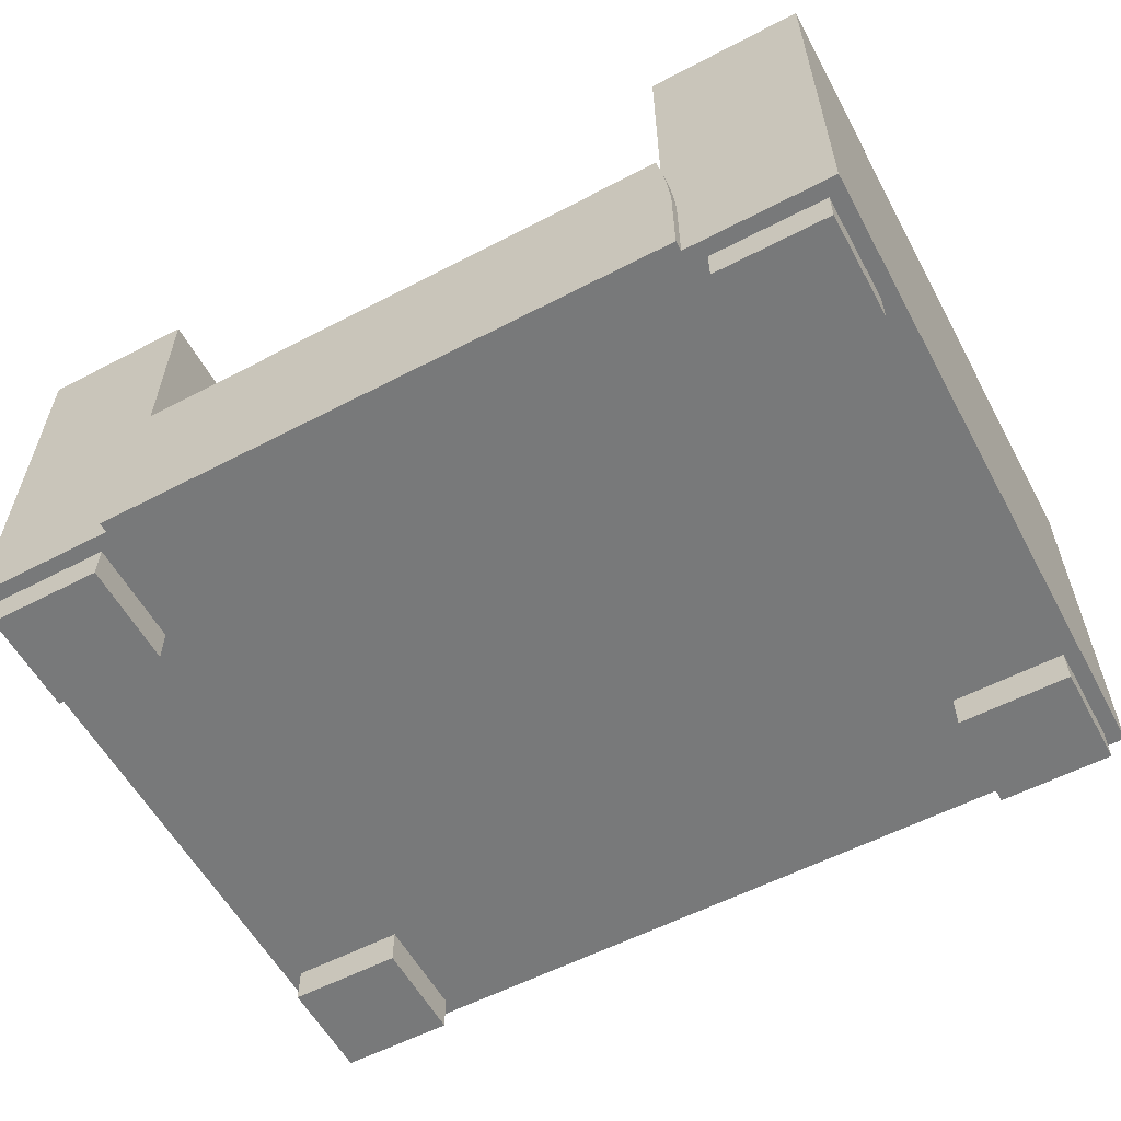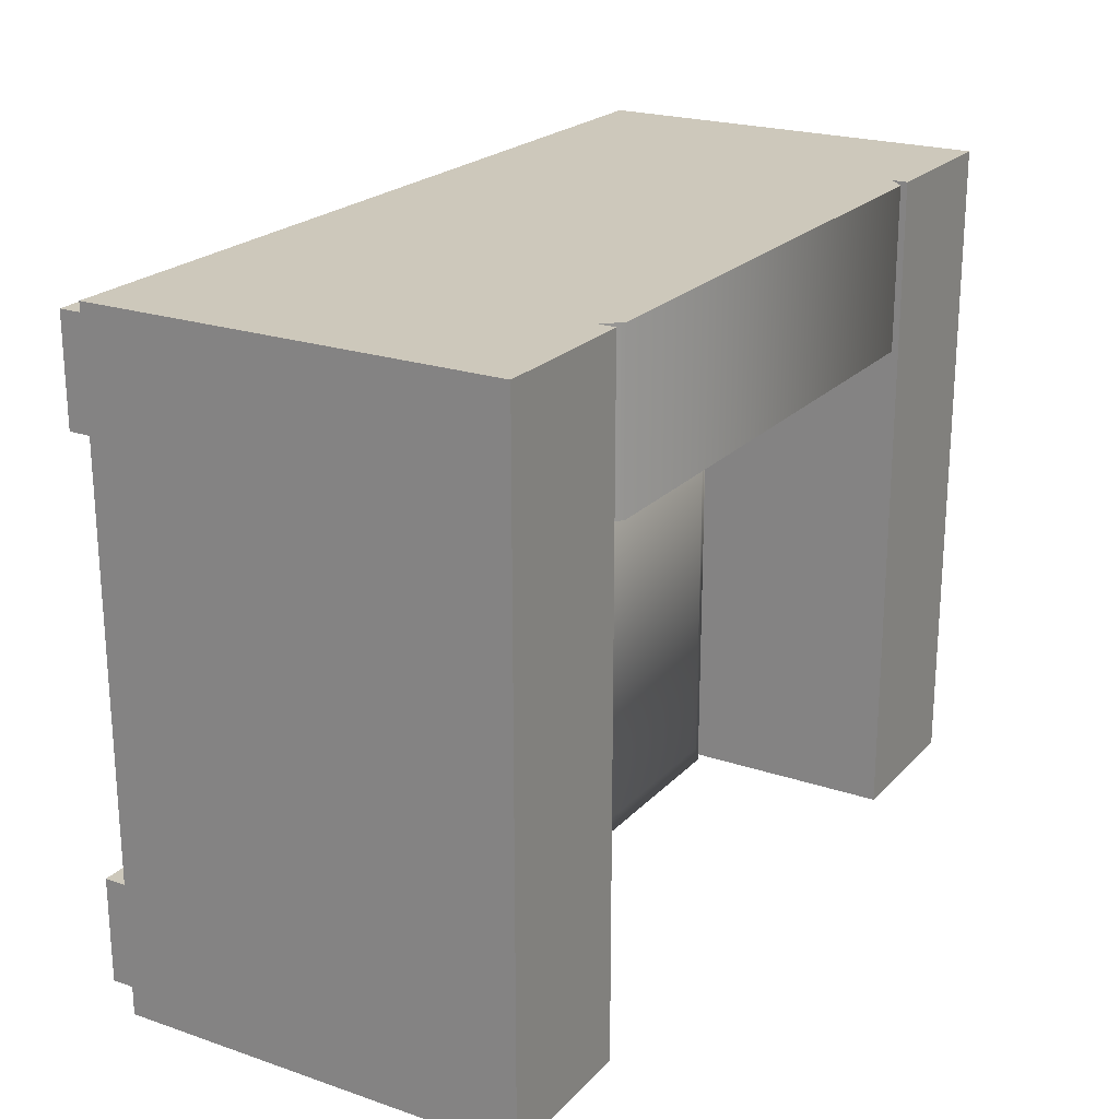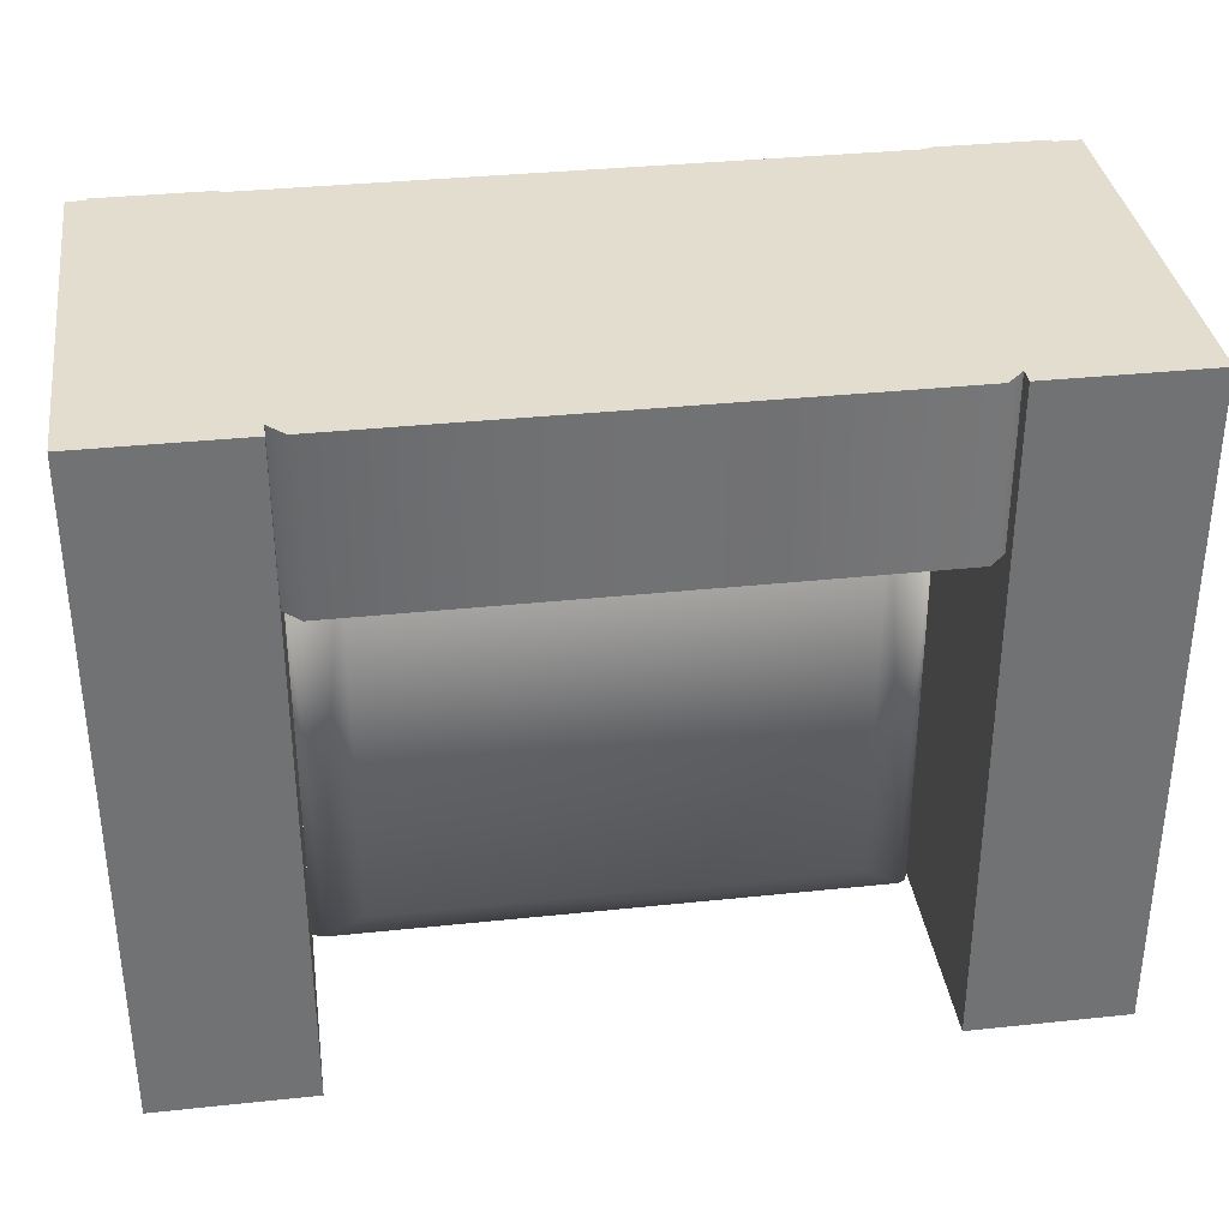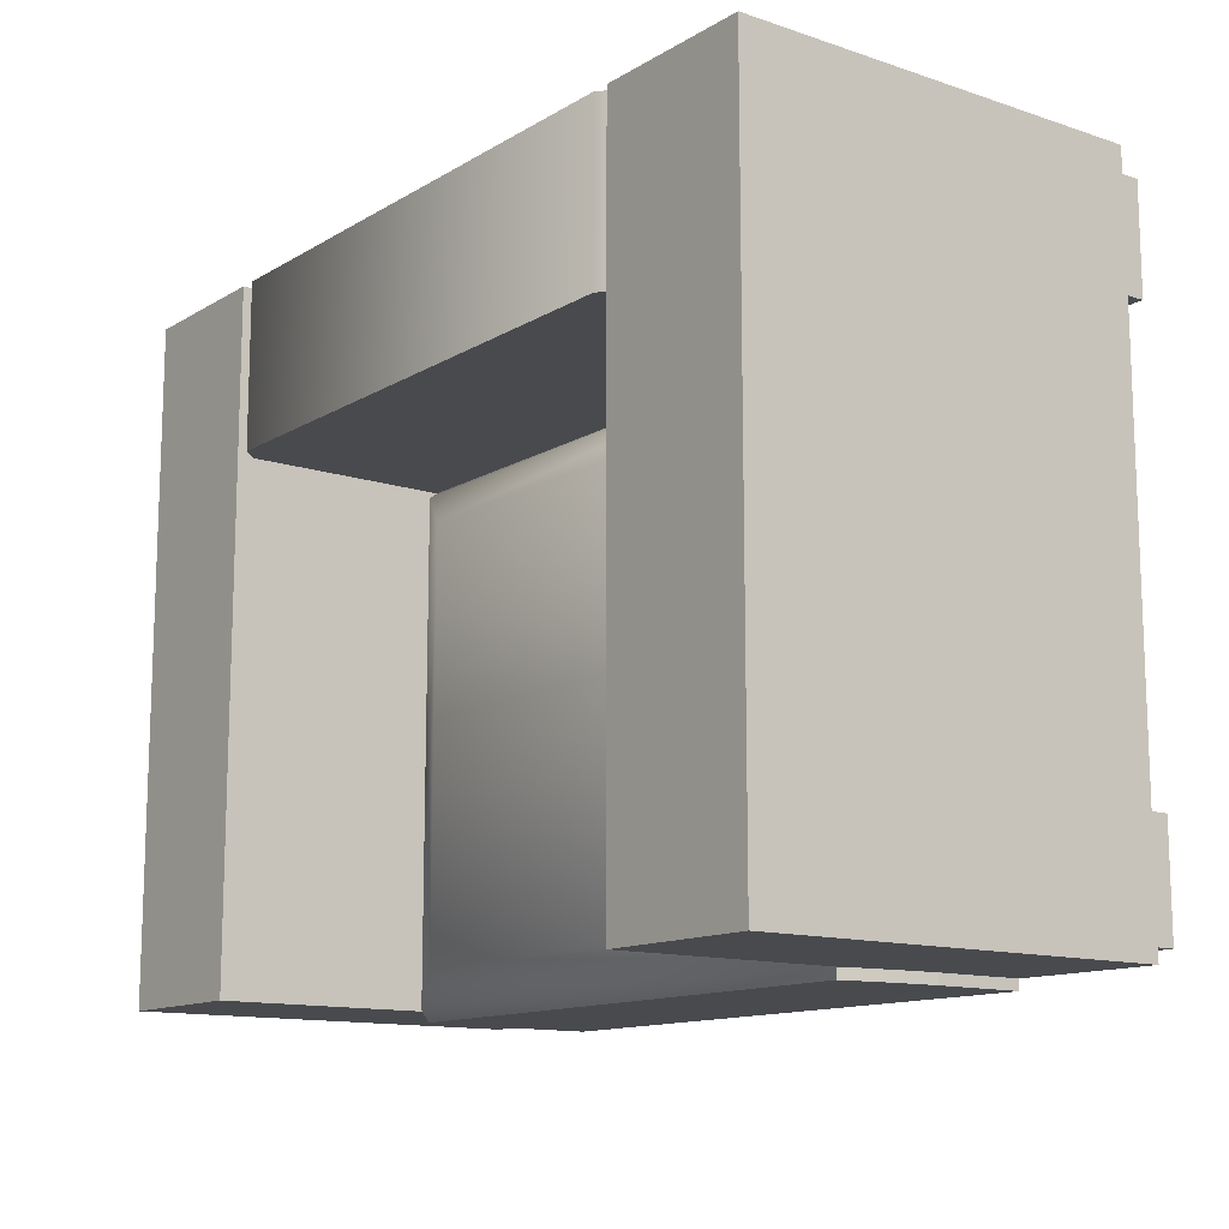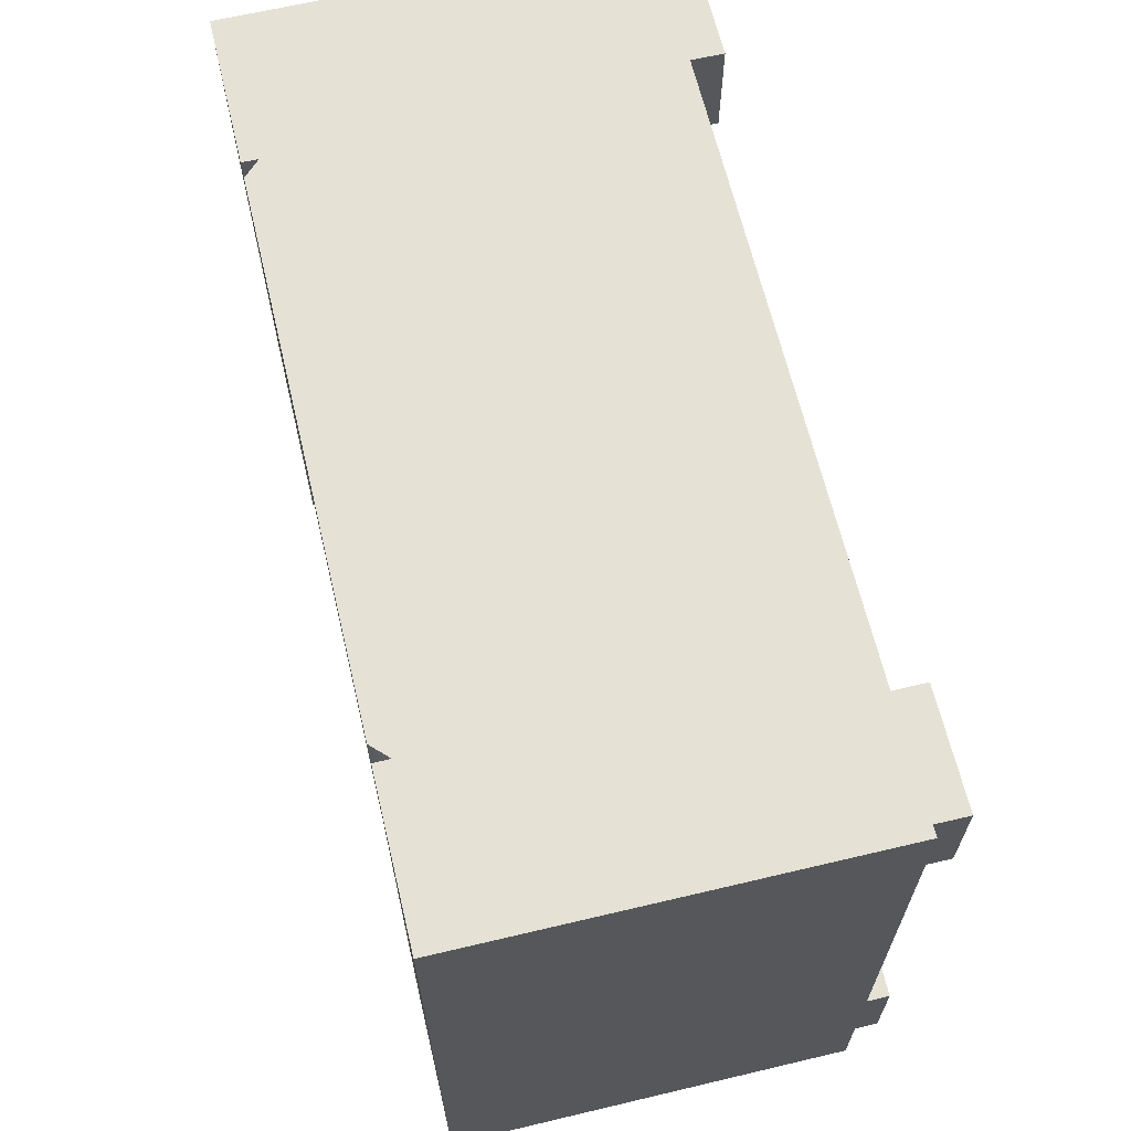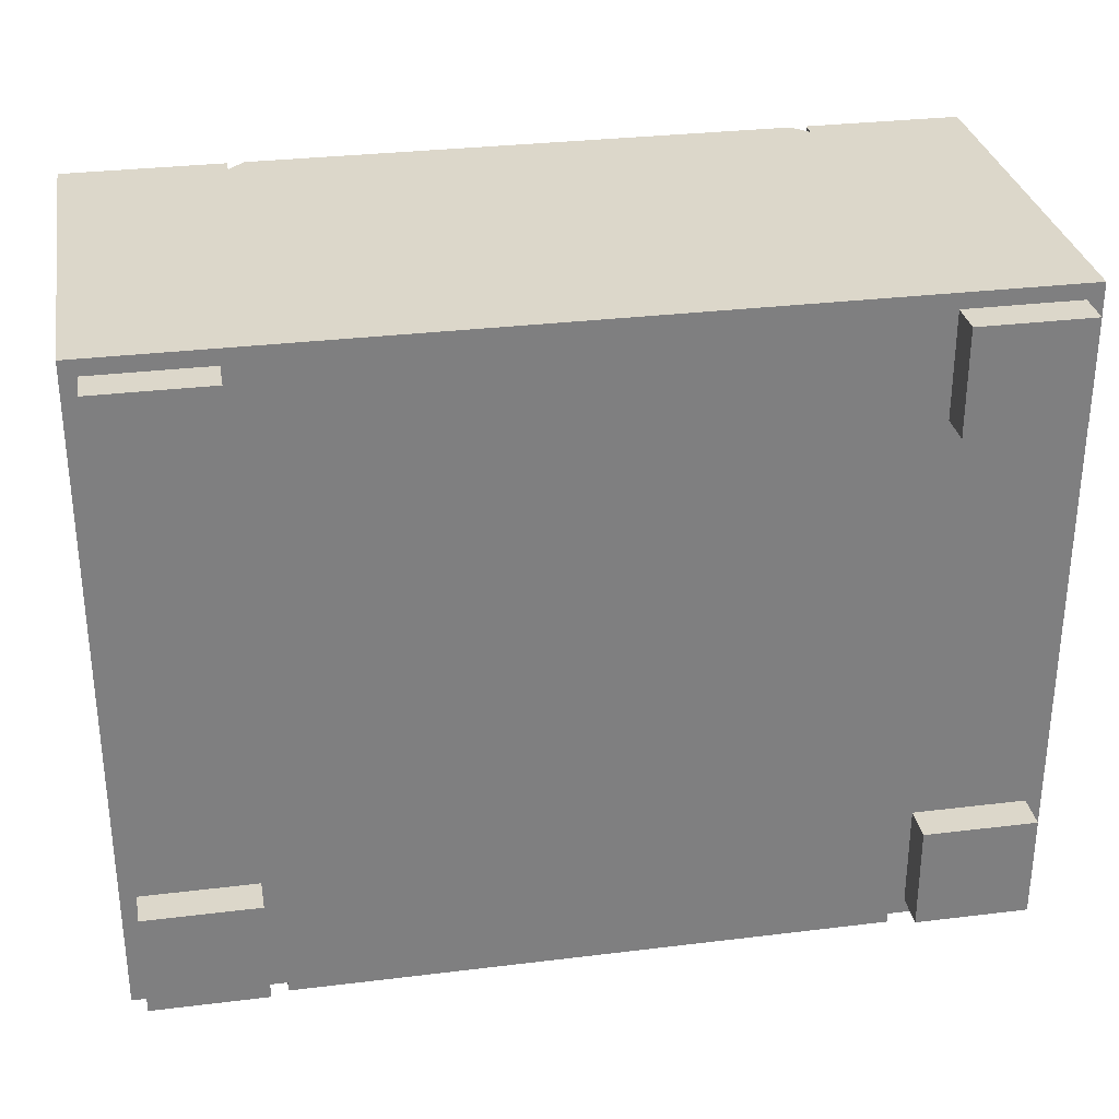
<metadata>
{"format":"obj","ext":"obj","renderer":"f3d","projection":"perspective","resolution":1024,"background":"white","views":[{"elev":-57.7,"azim":-151.6,"up":"+Y"},{"elev":22.0,"azim":120.7,"up":"+Z"},{"elev":35.0,"azim":172.0,"up":"+Z"},{"elev":-12.9,"azim":-127.1,"up":"+Z"},{"elev":65.0,"azim":-103.4,"up":"+Z"},{"elev":30.7,"azim":-10.0,"up":"+Z"}]}
</metadata>
<code>
v -0.237 0.04381 0.2545
v 0.238 0.04381 -0.173
v 0.238 0.04381 0.2545
v -0.237 0.04381 -0.173
v 0.2285 0.05686 -0.1645
v 0.2285 0.05686 0.2459
v -0.2275 0.05686 -0.1645
v -0.2275 0.05686 0.2459
v 0.1966 0.07057 0.2172
v 0.1966 0.07057 -0.1358
v -0.1956 0.07057 0.2172
v -0.1956 0.07057 -0.1358
v 0.3545 -0.1115 0.3795
v 0.2596 -0.1415 0.3795
v 0.3545 -0.1415 0.3795
v 0.2596 -0.1115 0.3795
v 0.3545 -0.1415 0.2911
v 0.2596 -0.1115 0.2911
v 0.2596 -0.1415 0.2911
v 0.3545 -0.1115 0.2911
v -0.3564 -0.1415 0.3795
v -0.2615 -0.1115 0.3795
v -0.3564 -0.1115 0.3795
v -0.3564 -0.1115 0.2911
v -0.2615 -0.1415 0.3795
v 0.2594 -0.1115 -0.1516
v 0.2594 -0.1415 -0.06319
v 0.2594 -0.1115 -0.06319
v 0.3544 -0.1115 -0.06319
v 0.3544 -0.1415 -0.1516
v 0.3544 -0.1115 -0.1516
v -0.3564 -0.1415 0.2911
v -0.2615 -0.1415 0.2911
v 0.2594 -0.1415 -0.1516
v 0.3544 -0.1415 -0.06319
v -0.3566 -0.1115 -0.1516
v -0.3566 -0.1415 -0.06319
v -0.3566 -0.1115 -0.06319
v -0.2616 -0.1115 -0.06319
v -0.2615 -0.1115 0.2911
v -0.3566 -0.1415 -0.1516
v -0.2616 -0.1415 -0.06319
v -0.2616 -0.1415 -0.1516
v -0.2616 -0.1115 -0.1516
v -0.3696 -0.1115 0.3925
v 0.3677 -0.1115 0.3925
v 0.3675 -0.1115 -0.1646
v 0.3677 0.2278 0.3925
v 0.2381 0.2142 0.3925
v 0.2463 -0.1115 -0.1646
v 0.3675 0.2278 -0.1646
v 0.2381 0.2278 0.3925
v -0.2369 0.2142 0.3925
v 0.2463 -0.03544 -0.1646
v 0.2381 0.2278 0.2545
v -0.3696 0.2278 0.3925
v 0.2245 0.2278 0.3925
v 0.2463 -0.1115 -0.173
v 0.2465 -0.02879 -0.1646
v 0.2381 0.2142 0.2545
v -0.2369 0.2278 0.3925
v -0.3697 0.2278 -0.1646
v -0.2233 0.2278 0.3925
v -0.3697 -0.1115 -0.1646
v -0.2469 -0.1115 -0.1646
v 0.2463 -0.03544 -0.173
v 0.2465 -0.02213 -0.1646
v 0.238 0.2278 -0.1646
v 0.2381 0.04381 0.2545
v -0.2369 0.2142 0.2545
v -0.237 0.2278 -0.1646
v -0.2233 0.2278 0.2545
v 0.2245 0.2278 0.2545
v -0.2469 -0.1115 -0.173
v -0.2469 -0.0366 -0.173
v 0.2465 -0.02879 -0.173
v 0.2463 -0.01548 -0.1646
v 0.238 0.04381 -0.1646
v -0.2369 0.04381 0.2545
v -0.2369 0.2278 0.2545
v -0.237 0.04381 -0.1646
v -0.2465 -0.02986 -0.173
v 0.2465 -0.02213 -0.173
v 0.246 -0.008833 -0.1646
v 0.2395 0.03731 -0.1646
v -0.2469 -0.0366 -0.1646
v -0.2383 0.03716 -0.1646
v -0.246 -0.02313 -0.173
v 0.2463 -0.01548 -0.173
v 0.2456 -0.002193 -0.1646
v 0.2409 0.03078 -0.1646
v 0.2395 0.03731 -0.173
v -0.2465 -0.02986 -0.1646
v -0.2394 0.0305 -0.1646
v -0.2455 -0.0164 -0.173
v 0.246 -0.008833 -0.173
v 0.245 0.004437 -0.1646
v 0.2422 0.02423 -0.1646
v 0.2409 0.03078 -0.173
v -0.246 -0.02313 -0.1646
v -0.2405 0.02383 -0.1646
v -0.2383 0.03716 -0.173
v -0.2448 -0.009675 -0.173
v 0.2456 -0.002193 -0.173
v 0.2442 0.01105 -0.1646
v 0.2433 0.01765 -0.1646
v 0.2422 0.02423 -0.173
v -0.2455 -0.0164 -0.1646
v -0.2416 0.01715 -0.1646
v -0.2394 0.0305 -0.173
v -0.2441 -0.002959 -0.173
v 0.245 0.004437 -0.173
v 0.2433 0.01765 -0.173
v -0.2448 -0.009675 -0.1646
v -0.2425 0.01045 -0.1646
v -0.2405 0.02383 -0.173
v -0.2434 0.003751 -0.173
v 0.2442 0.01105 -0.173
v -0.2441 -0.002959 -0.1646
v -0.2434 0.003751 -0.1646
v -0.2416 0.01715 -0.173
v -0.2425 0.01045 -0.173
g mesh1_mesh1-geometry
f 1 2 3
f 2 1 4
f 3 2 1
f 4 1 2
f 5 3 2
f 2 3 5
f 6 1 3
f 3 1 6
f 1 7 4
f 4 7 1
f 7 2 4
f 4 2 7
f 3 5 6
f 6 5 3
f 2 7 5
f 5 7 2
f 1 6 8
f 8 6 1
f 7 1 8
f 8 1 7
f 5 9 6
f 6 9 5
f 7 10 5
f 5 10 7
f 9 8 6
f 6 8 9
f 11 7 8
f 8 7 11
f 9 5 10
f 10 5 9
f 10 7 12
f 12 7 10
f 8 9 11
f 11 9 8
f 7 11 12
f 12 11 7
f 12 9 10
f 10 9 12
f 9 12 11
f 11 12 9
g mesh2_mesh2-geometry
l 4 2
l 1 4
l 3 2
l 1 3
g mesh3_mesh3-geometry
f 13 14 15
f 14 13 16
f 14 17 15
f 17 13 15
f 18 14 16
f 17 14 19
f 13 17 20
f 14 18 19
f 18 17 19
f 17 18 20
f 21 22 23
f 24 21 23
f 22 21 25
f 26 27 28
f 27 29 28
f 29 30 31
f 21 24 32
f 21 33 25
f 33 22 25
f 27 26 34
f 29 27 35
f 30 29 35
f 30 26 31
f 36 37 38
f 37 39 38
f 24 33 32
f 33 21 32
f 22 33 40
f 26 30 34
f 30 27 34
f 27 30 35
f 37 36 41
f 33 24 40
f 39 37 42
f 43 36 44
f 36 43 41
f 43 37 41
f 39 43 44
f 37 43 42
f 43 39 42
g mesh3_mesh3-geometry
f 15 14 13
f 16 13 14
f 15 17 14
f 15 13 17
f 16 45 13
f 16 14 18
f 19 14 17
f 20 17 13
f 45 46 13
f 22 45 16
f 19 18 14
f 18 22 16
f 19 17 18
f 20 18 17
f 13 47 20
f 47 13 46
f 46 45 48
f 23 45 22
f 28 22 18
f 20 29 18
f 20 47 31
f 46 48 47
f 49 48 45
f 24 45 23
f 23 22 21
f 26 22 28
f 28 18 29
f 29 20 31
f 50 31 47
f 51 47 48
f 52 48 49
f 49 45 53
f 38 45 24
f 23 21 24
f 25 21 22
f 50 22 26
f 28 27 26
f 28 29 27
f 31 30 29
f 26 31 50
f 50 47 54
f 51 54 47
f 48 52 51
f 49 55 52
f 56 53 45
f 49 53 57
f 36 45 38
f 38 24 39
f 32 24 21
f 25 33 21
f 25 22 33
f 58 22 50
f 34 26 27
f 35 27 29
f 35 29 30
f 31 26 30
f 50 54 58
f 59 54 51
f 55 51 52
f 60 55 49
f 61 53 56
f 56 45 62
f 63 57 53
f 49 57 60
f 45 36 64
f 38 37 36
f 40 39 24
f 38 39 37
f 32 33 24
f 32 21 33
f 40 33 22
f 65 22 58
f 34 30 26
f 34 27 30
f 35 30 27
f 66 58 54
f 54 59 66
f 67 59 51
f 51 55 68
f 60 69 55
f 61 70 53
f 56 71 61
f 64 62 45
f 62 71 56
f 63 72 57
f 53 70 63
f 73 60 57
f 36 44 64
f 41 36 37
f 39 40 44
f 40 24 33
f 42 37 39
f 22 65 40
f 65 58 74
f 66 75 58
f 76 66 59
f 59 67 76
f 77 67 51
f 68 55 69
f 68 78 51
f 69 60 79
f 80 70 61
f 80 61 71
f 64 65 62
f 71 62 81
f 73 57 72
f 72 63 70
f 73 72 60
f 64 44 65
f 44 36 43
f 41 43 36
f 41 37 43
f 40 65 44
f 44 43 39
f 42 43 37
f 42 39 43
f 74 58 75
f 74 75 65
f 82 75 66
f 76 82 66
f 83 76 67
f 67 77 83
f 84 77 51
f 78 68 69
f 78 85 51
f 70 79 60
f 70 80 79
f 71 81 80
f 86 62 65
f 81 62 87
f 72 70 60
f 86 65 75
f 75 82 86
f 88 82 76
f 83 88 76
f 89 83 77
f 77 84 89
f 90 84 51
f 85 91 51
f 85 78 92
f 81 79 80
f 93 62 86
f 87 62 94
f 81 87 4
f 93 86 82
f 82 88 93
f 95 88 83
f 89 95 83
f 96 89 84
f 84 90 96
f 97 90 51
f 91 98 51
f 91 85 99
f 2 92 78
f 92 99 85
f 100 62 93
f 94 62 101
f 87 94 102
f 102 4 87
f 100 93 88
f 88 95 100
f 103 95 89
f 96 103 89
f 104 96 90
f 90 97 104
f 105 97 51
f 98 106 51
f 98 91 107
f 99 107 91
f 2 4 92
f 92 102 99
f 108 62 100
f 101 62 109
f 94 101 110
f 110 102 94
f 4 102 92
f 108 100 95
f 95 103 108
f 111 103 96
f 104 111 96
f 112 104 97
f 97 105 112
f 106 105 51
f 106 98 113
f 107 113 98
f 99 110 107
f 102 110 99
f 114 62 108
f 109 62 115
f 101 109 116
f 116 110 101
f 114 108 103
f 103 111 114
f 117 111 104
f 112 117 104
f 118 112 105
f 105 106 118
f 113 118 106
f 107 116 113
f 110 116 107
f 119 62 114
f 115 62 120
f 109 115 121
f 121 116 109
f 119 114 111
f 111 117 119
f 122 117 112
f 118 122 112
f 113 121 118
f 116 121 113
f 120 62 119
f 115 120 122
f 122 121 115
f 120 119 117
f 117 122 120
f 121 122 118
g mesh3_mesh3-geometry
f 13 45 16
f 13 46 45
f 16 45 22
f 16 22 18
f 20 47 13
f 46 13 47
f 48 45 46
f 22 45 23
f 18 22 28
f 18 29 20
f 31 47 20
f 47 48 46
f 45 48 49
f 23 45 24
f 28 22 26
f 29 18 28
f 31 20 29
f 47 31 50
f 48 47 51
f 49 48 52
f 53 45 49
f 24 45 38
f 26 22 50
f 50 31 26
f 54 47 50
f 47 54 51
f 52 55 49
f 45 53 56
f 57 53 49
f 38 45 36
f 39 24 38
f 50 22 58
f 58 54 50
f 51 54 59
f 49 55 60
f 56 53 61
f 62 45 56
f 53 57 63
f 60 57 49
f 64 36 45
f 24 39 40
f 58 22 65
f 54 58 66
f 66 59 54
f 51 59 67
f 55 69 60
f 53 70 61
f 61 71 56
f 45 62 64
f 56 71 62
f 57 72 63
f 63 70 53
f 57 60 73
f 64 44 36
f 44 40 39
f 40 65 22
f 74 58 65
f 58 75 66
f 59 66 76
f 76 67 59
f 51 67 77
f 69 55 68
f 51 78 68
f 79 60 69
f 61 70 80
f 71 61 80
f 62 65 64
f 81 62 71
f 72 57 73
f 70 63 72
f 60 72 73
f 65 44 64
f 44 65 40
f 75 58 74
f 65 75 74
f 66 75 82
f 66 82 76
f 67 76 83
f 83 77 67
f 51 77 84
f 69 68 78
f 51 85 78
f 60 79 70
f 79 80 70
f 80 81 71
f 65 62 86
f 87 62 81
f 60 70 72
f 75 65 86
f 86 82 75
f 76 82 88
f 76 88 83
f 77 83 89
f 89 84 77
f 51 84 90
f 51 91 85
f 92 78 85
f 80 79 81
f 86 62 93
f 94 62 87
f 4 87 81
f 82 86 93
f 93 88 82
f 83 88 95
f 83 95 89
f 84 89 96
f 96 90 84
f 51 90 97
f 51 98 91
f 99 85 91
f 78 92 2
f 85 99 92
f 93 62 100
f 101 62 94
f 102 94 87
f 87 4 102
f 88 93 100
f 100 95 88
f 89 95 103
f 89 103 96
f 90 96 104
f 104 97 90
f 51 97 105
f 51 106 98
f 107 91 98
f 91 107 99
f 92 4 2
f 99 102 92
f 100 62 108
f 109 62 101
f 110 101 94
f 94 102 110
f 92 102 4
f 95 100 108
f 108 103 95
f 96 103 111
f 96 111 104
f 97 104 112
f 112 105 97
f 51 105 106
f 113 98 106
f 98 113 107
f 107 110 99
f 99 110 102
f 108 62 114
f 115 62 109
f 116 109 101
f 101 110 116
f 103 108 114
f 114 111 103
f 104 111 117
f 104 117 112
f 105 112 118
f 118 106 105
f 106 118 113
f 113 116 107
f 107 116 110
f 114 62 119
f 120 62 115
f 121 115 109
f 109 116 121
f 111 114 119
f 119 117 111
f 112 117 122
f 112 122 118
f 118 121 113
f 113 121 116
f 119 62 120
f 122 120 115
f 115 121 122
f 117 119 120
f 120 122 117
f 118 122 121
g mesh3_mesh3-geometry
f 51 52 48
f 52 51 55
f 68 55 51

</code>
